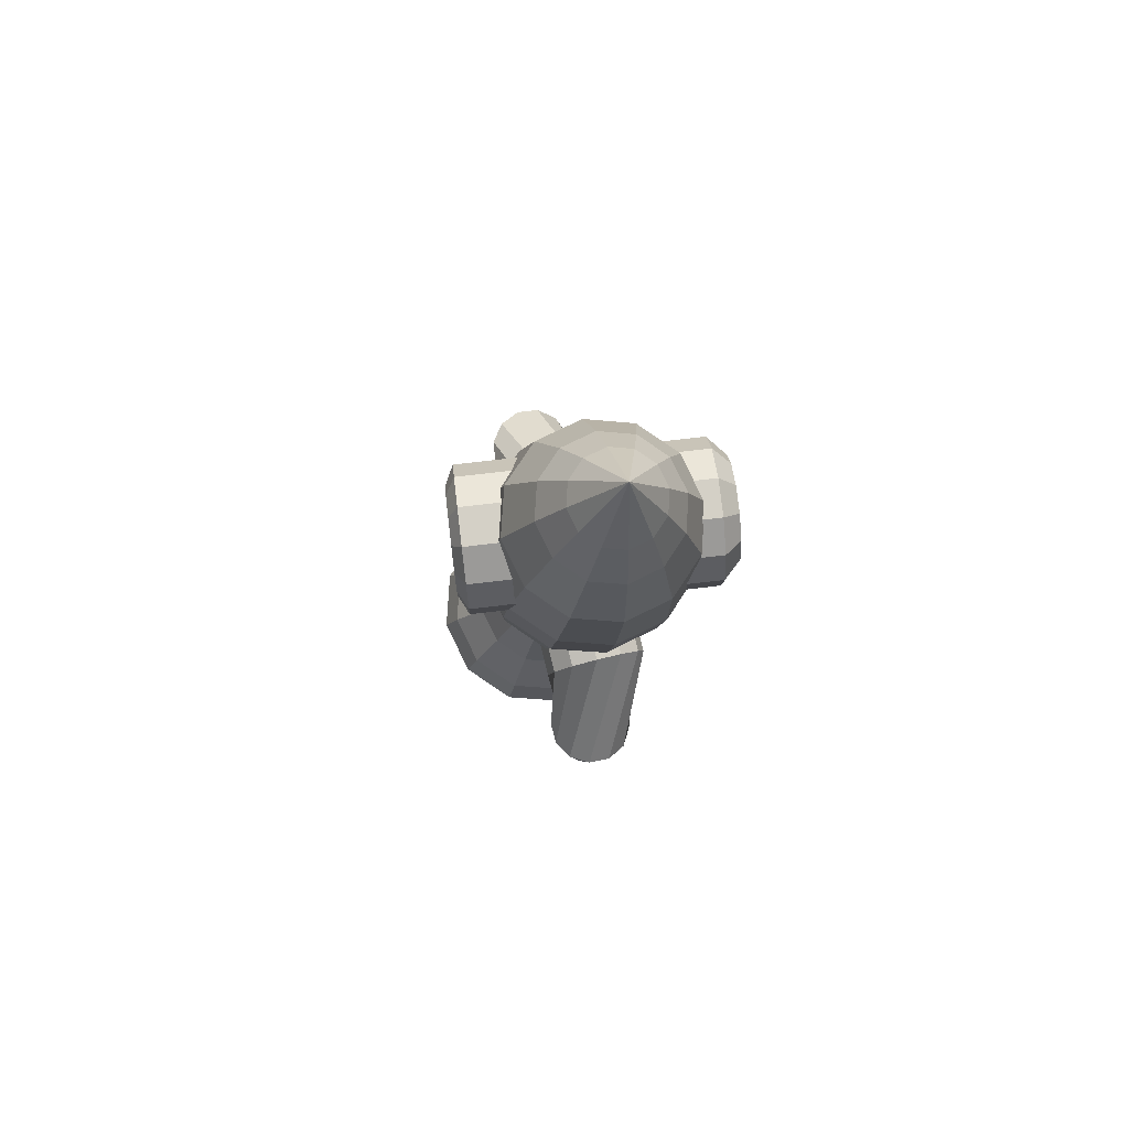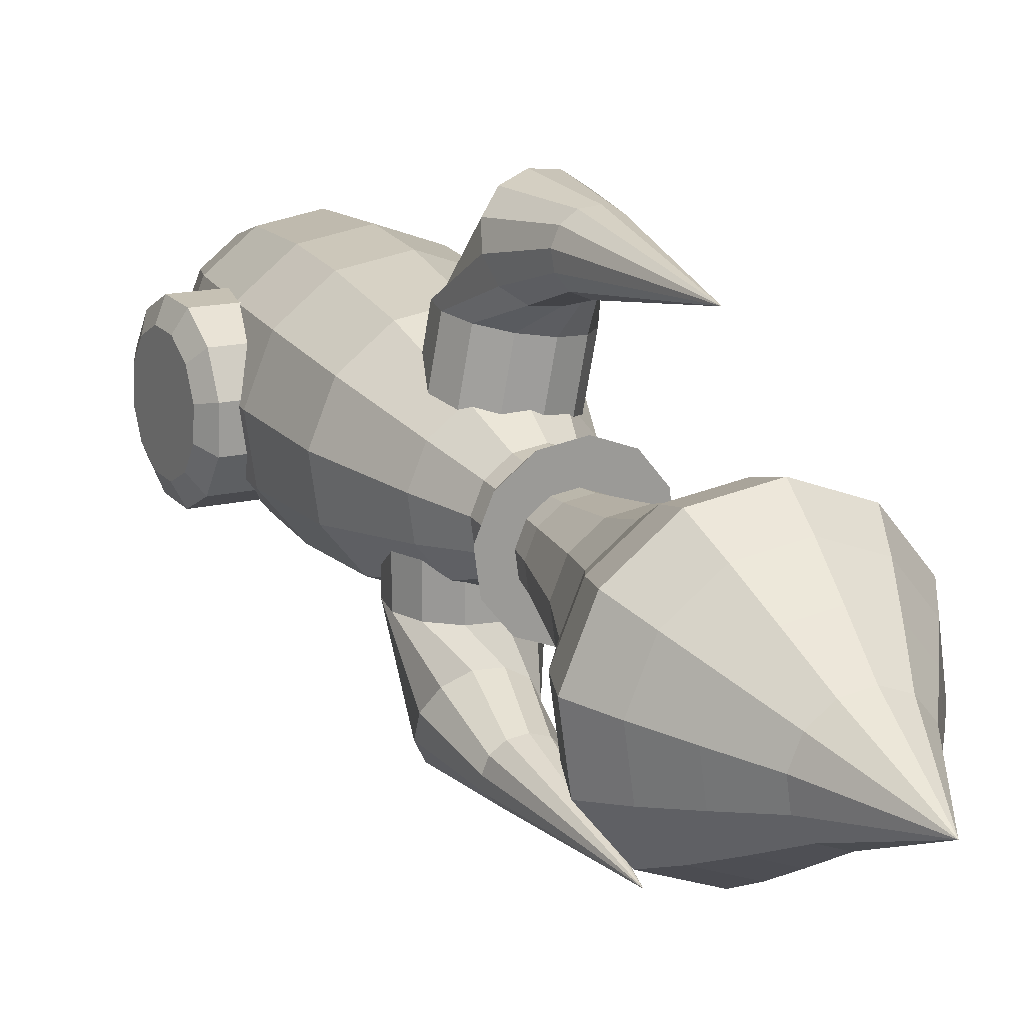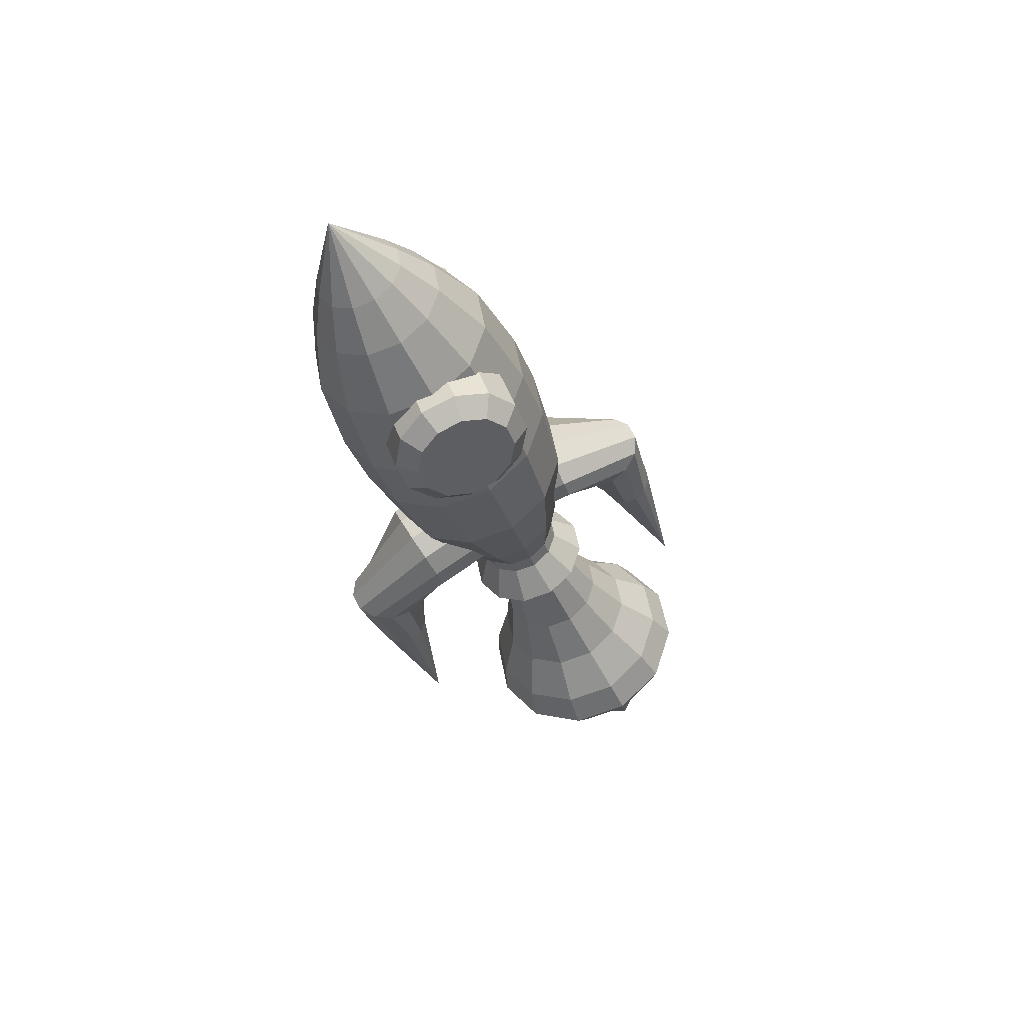
<metadata>
{"format":"obj","ext":"obj","renderer":"f3d","projection":"perspective","resolution":1024,"background":"white","views":[{"elev":61.3,"azim":164.8,"up":"+Z"},{"elev":-2.9,"azim":153.6,"up":"+Y"},{"elev":45.7,"azim":-116.9,"up":"+Z"}]}
</metadata>
<code>
v 0.02039 0.1041 0.0497
v 0.03361 0.09831 0.03488
v 0.03364 0.04197 0.0571
v 0.02042 0.04781 0.07192
v 0.0371 0.09082 0.01589
v 0.03713 0.03448 0.03811
v 0.02991 0.08369 -0.002173
v 0.02994 0.02735 0.02005
v 0.01398 0.07883 -0.01447
v 0.01401 0.02249 0.007749
v -0.006428 0.07754 -0.01771
v -0.006401 0.02121 0.004509
v -0.02585 0.08017 -0.01102
v -0.02582 0.02384 0.0112
v -0.03907 0.08601 0.003798
v -0.03904 0.02968 0.02602
v -0.04256 0.0935 0.02279
v -0.04253 0.03716 0.04501
v -0.03537 0.1006 0.04085
v -0.03534 0.04429 0.06307
v -0.01944 0.1055 0.05315
v -0.01941 0.04915 0.07537
v 0.0009703 0.1068 0.05639
v 0.0009975 0.05044 0.07861
v 0.01864 0.152 -0.03737
v 0.03292 0.1433 -0.03598
v 0.00191 0.1523 -0.03856
v -0.01278 0.1443 -0.03923
v -0.02149 0.1299 -0.03919
v -0.0219 0.1132 -0.03845
v -0.01389 0.0985 -0.03722
v 0.0003866 0.08982 -0.03583
v 0.01711 0.08946 -0.03464
v 0.0318 0.09753 -0.03397
v 0.04052 0.1119 -0.03401
v 0.04093 0.1286 -0.03475
v 0.009636 0.1291 -0.0922
v 0.02007 0.1268 -0.08952
v -0.0007268 0.1257 -0.09375
v -0.008239 0.1177 -0.09377
v -0.01089 0.1071 -0.09224
v -0.00796 0.09683 -0.08957
v -0.0002441 0.08962 -0.08649
v 0.01019 0.08739 -0.08381
v 0.02056 0.09075 -0.08225
v 0.02807 0.09879 -0.08224
v 0.03072 0.1094 -0.08377
v 0.02779 0.1196 -0.08643
v 0.01262 0.07265 -0.204
v -0.02097 -0.03195 0.00315
v -0.003726 -0.03712 0.005161
v -0.003707 -0.04172 -0.006834
v -0.02096 -0.03655 -0.008844
v 0.01398 -0.03354 0.003816
v 0.014 -0.03815 -0.008178
v 0.02741 -0.02218 -0.0005222
v 0.02743 -0.02678 -0.01252
v 0.03295 -0.006073 -0.006692
v 0.03297 -0.01067 -0.01869
v 0.02913 0.01046 -0.01304
v 0.02915 0.005858 -0.02504
v 0.01697 0.02299 -0.01787
v 0.01699 0.01839 -0.02986
v -0.0002795 0.02816 -0.01988
v -0.0002605 0.02356 -0.03187
v -0.01799 0.02458 -0.01853
v -0.01797 0.01998 -0.03053
v -0.03142 0.01321 -0.01419
v -0.0314 0.008613 -0.02619
v -0.03696 -0.002892 -0.008024
v -0.03694 -0.007493 -0.02002
v -0.03314 -0.01942 -0.001676
v -0.03312 -0.02403 -0.01367
v -0.05324 0.01089 0.02567
v -0.04764 -0.01331 0.03497
v -0.004466 -0.06663 -0.02647
v -0.02972 -0.05907 -0.02942
v 0.02146 -0.0614 -0.02844
v 0.04112 -0.04476 -0.03479
v 0.04924 -0.02118 -0.04383
v 0.04364 0.00303 -0.05312
v 0.02583 0.02137 -0.06019
v 0.0005801 0.02894 -0.06313
v -0.02535 0.0237 -0.06116
v -0.04501 0.007063 -0.05481
v -0.05312 -0.01652 -0.04578
v -0.04753 -0.04072 -0.03648
v -0.04512 0.03447 0.01664
v -0.02546 0.05111 0.01029
v 0.0004659 0.05635 0.008319
v 0.02572 0.04878 0.01126
v 0.04353 0.03044 0.01833
v 0.04912 0.006235 0.02762
v 0.04101 -0.01735 0.03666
v 0.02135 -0.03399 0.04301
v -0.004581 -0.03922 0.04498
v -0.02983 -0.03166 0.04203
v -0.07709 0.03573 0.08714
v -0.0689 0.0002882 0.1007
v -0.0652 0.07025 0.07391
v -0.03642 0.09461 0.06461
v 0.001538 0.1023 0.06173
v 0.03851 0.0912 0.06604
v 0.06459 0.06435 0.07638
v 0.07278 0.02891 0.08999
v 0.06089 -0.005617 0.1032
v 0.03211 -0.02998 0.1125
v -0.005851 -0.03765 0.1154
v -0.04282 -0.02657 0.1111
v -0.08469 0.06048 0.1506
v -0.07568 0.02149 0.1656
v -0.07161 0.09845 0.1361
v -0.03995 0.1253 0.1258
v 0.001805 0.1337 0.1227
v 0.04247 0.1215 0.1274
v 0.07116 0.09196 0.1388
v 0.08017 0.05298 0.1538
v 0.06709 0.015 0.1683
v 0.03544 -0.0118 0.1785
v -0.006322 -0.02024 0.1817
v -0.04699 -0.008049 0.177
v -0.08477 0.07935 0.1998
v -0.07575 0.04037 0.2148
v -0.07169 0.1173 0.1853
v -0.04003 0.1441 0.175
v 0.001726 0.1526 0.1719
v 0.0424 0.1404 0.1766
v 0.07108 0.1108 0.188
v 0.08009 0.07185 0.203
v 0.06701 0.03387 0.2175
v 0.03536 0.007073 0.2277
v -0.006402 -0.001363 0.2309
v -0.04707 0.01082 0.2262
v -0.07588 0.1033 0.2636
v -0.06785 0.06861 0.2769
v -0.06423 0.1372 0.2506
v -0.03603 0.1611 0.2415
v 0.00118 0.1686 0.2387
v 0.03742 0.1577 0.2429
v 0.06297 0.1314 0.2531
v 0.071 0.09666 0.2664
v 0.05935 0.06283 0.2794
v 0.03115 0.03895 0.2885
v -0.006061 0.03143 0.2913
v -0.0423 0.04229 0.2871
v -0.05606 0.1206 0.3113
v -0.0502 0.09525 0.321
v -0.04756 0.1452 0.3018
v -0.027 0.1626 0.2952
v 0.0001234 0.1681 0.2931
v 0.02654 0.1602 0.2962
v 0.04517 0.141 0.3036
v 0.05102 0.1157 0.3133
v 0.04253 0.09104 0.3227
v 0.02197 0.07363 0.3294
v -0.005156 0.06815 0.3314
v -0.03157 0.07607 0.3284
v -0.0377 0.1323 0.3442
v -0.03386 0.1156 0.3506
v -0.03212 0.1484 0.338
v -0.01863 0.1599 0.3337
v -0.0008367 0.1635 0.3323
v 0.0165 0.1583 0.3343
v 0.02872 0.1457 0.3392
v 0.03256 0.1291 0.3456
v 0.02699 0.1129 0.3518
v 0.0135 0.1015 0.3561
v -0.0043 0.09786 0.3575
v -0.02163 0.103 0.3554
v -0.002655 0.1513 0.3988
v 0.09022 0.03768 0.2638
v 0.08678 0.01619 0.2454
v -0.09651 0.04299 0.2484
v -0.09307 0.06448 0.2668
v 0.08495 0.006697 0.2187
v -0.09833 0.0335 0.2216
v 0.08523 0.01174 0.1906
v -0.09805 0.03854 0.1936
v 0.08754 0.02996 0.1689
v -0.09574 0.05676 0.1719
v 0.09126 0.05648 0.1592
v -0.09202 0.08328 0.1622
v 0.0954 0.0842 0.1642
v -0.08789 0.111 0.1672
v 0.09884 0.1057 0.1826
v -0.08445 0.1325 0.1856
v 0.1007 0.1152 0.2094
v -0.08262 0.142 0.2124
v 0.1004 0.1101 0.2374
v -0.0829 0.1369 0.2404
v 0.09808 0.09192 0.2592
v -0.08521 0.1187 0.2621
v 0.09436 0.06539 0.2688
v -0.08893 0.0922 0.2718
v 0.1039 0.08245 0.2468
v 0.1012 0.06312 0.2538
v -0.1084 0.0571 0.2401
v -0.1059 0.07276 0.2535
v 0.1056 0.09574 0.2309
v 0.1058 0.09941 0.2105
v 0.1045 0.09249 0.191
v 0.102 0.07683 0.1776
v 0.09897 0.05662 0.174
v 0.09625 0.03729 0.181
v 0.09457 0.024 0.1969
v 0.09437 0.02033 0.2173
v 0.0957 0.02725 0.2368
v 0.0982 0.04291 0.2502
v -0.1097 0.05018 0.2206
v -0.1095 0.05385 0.2002
v -0.1078 0.06713 0.1843
v -0.1051 0.08647 0.1773
v -0.1021 0.1067 0.1809
v -0.0996 0.1223 0.1943
v -0.09827 0.1293 0.2138
v -0.09848 0.1256 0.2343
v -0.1002 0.1123 0.2501
v -0.1029 0.09297 0.2572
v 0.02977 0.02292 0.08802
v 0.04244 0.01567 0.07334
v 0.03295 -0.04081 0.093
v 0.02027 -0.03357 0.1077
v 0.04539 0.008496 0.05414
v 0.0359 -0.04799 0.07381
v 0.03782 0.003306 0.03558
v 0.02833 -0.05318 0.05524
v 0.02177 0.001493 0.02262
v 0.01228 -0.05499 0.04229
v 0.001537 0.003544 0.01875
v -0.007955 -0.05294 0.03841
v -0.01746 0.00891 0.02499
v -0.02695 -0.04758 0.04466
v -0.03013 0.01615 0.03968
v -0.03963 -0.04034 0.05934
v -0.03308 0.02333 0.05887
v -0.04257 -0.03316 0.07854
v -0.02552 0.02852 0.07744
v -0.03501 -0.02797 0.0971
v -0.009469 0.03033 0.09039
v -0.01896 -0.02615 0.1101
v 0.01077 0.02828 0.09427
v 0.001275 -0.0282 0.1139
v 0.02046 -0.1201 0.06831
v 0.005062 -0.1252 0.07248
v -0.0116 -0.1237 0.07133
v -0.02505 -0.1158 0.06518
v -0.0317 -0.1037 0.05566
v -0.02976 -0.09058 0.04534
v -0.01975 -0.08004 0.03697
v -0.004348 -0.07487 0.0328
v 0.01231 -0.07644 0.03395
v 0.02577 -0.08433 0.0401
v 0.03241 -0.09644 0.04961
v 0.03047 -0.1095 0.05994
v 0.005751 -0.1403 0.01656
v -0.005074 -0.142 0.01567
v -0.01497 -0.1389 0.01202
v -0.02129 -0.1317 0.006578
v -0.02234 -0.1224 0.0008078
v -0.01784 -0.1135 -0.003747
v -0.008988 -0.1073 -0.005864
v 0.001836 -0.1055 -0.004978
v 0.01173 -0.1086 -0.001325
v 0.01806 -0.1158 0.004116
v 0.0191 -0.1251 0.009886
v 0.0146 -0.1341 0.01444
v -0.003354 -0.1723 -0.1059
v 8.976e-05 -0.1414 -0.3578
v 0.01597 -0.1454 -0.2813
v 0.0294 -0.134 -0.2856
v -0.001738 -0.149 -0.28
v -0.01899 -0.1438 -0.282
v -0.03115 -0.1313 -0.2868
v -0.03497 -0.1148 -0.2931
v -0.02943 -0.09866 -0.2993
v -0.016 -0.08729 -0.3037
v 0.001709 -0.08371 -0.305
v 0.01896 -0.08888 -0.303
v 0.03112 -0.1014 -0.2982
v 0.03494 -0.1179 -0.2918
v 0.02568 -0.1516 -0.2443
v 0.04731 -0.1333 -0.2513
v -0.002838 -0.1573 -0.2422
v -0.03062 -0.149 -0.2454
v -0.05021 -0.1288 -0.2532
v -0.05636 -0.1022 -0.2634
v -0.04743 -0.07628 -0.2733
v -0.02581 -0.05798 -0.2803
v 0.002713 -0.05222 -0.2825
v 0.03049 -0.06054 -0.2792
v 0.05008 -0.08072 -0.2715
v 0.05624 -0.1073 -0.2612
v 0.03416 -0.1566 -0.211
v 0.06294 -0.1322 -0.2203
v -0.0038 -0.1642 -0.2081
v -0.04077 -0.1532 -0.2124
v -0.06685 -0.1263 -0.2228
v -0.07504 -0.09087 -0.2364
v -0.06315 -0.05635 -0.2496
v -0.03437 -0.03199 -0.2589
v 0.003588 -0.02432 -0.2618
v 0.04056 -0.03539 -0.2575
v 0.06664 -0.06225 -0.2471
v 0.07483 -0.09769 -0.2335
v 0.04132 -0.1596 -0.1798
v 0.07614 -0.1301 -0.191
v -0.004618 -0.1689 -0.1763
v -0.04935 -0.1555 -0.1815
v -0.08091 -0.123 -0.194
v -0.09082 -0.08011 -0.2105
v -0.07644 -0.03834 -0.2265
v -0.04161 -0.00886 -0.2378
v 0.004322 0.0004191 -0.2412
v 0.04906 -0.01299 -0.236
v 0.08061 -0.04548 -0.2235
v 0.09052 -0.08836 -0.207
v 0.03713 -0.142 -0.1565
v 0.06847 -0.1155 -0.1666
v -0.004213 -0.1504 -0.1534
v -0.04448 -0.1383 -0.1581
v -0.07287 -0.1091 -0.1693
v -0.08179 -0.07048 -0.1841
v -0.06885 -0.03288 -0.1985
v -0.03751 -0.006355 -0.2087
v 0.003833 0.001997 -0.2118
v 0.0441 -0.01007 -0.2071
v 0.07249 -0.03931 -0.1959
v 0.08141 -0.07791 -0.181
v 0.02696 -0.1106 -0.1295
v 0.04981 -0.09122 -0.1368
v -0.003177 -0.1166 -0.1272
v -0.03253 -0.1079 -0.1306
v -0.05323 -0.08653 -0.1388
v -0.05973 -0.0584 -0.1496
v -0.0503 -0.03099 -0.1601
v -0.02745 -0.01165 -0.1675
v 0.002689 -0.005562 -0.1698
v 0.03204 -0.01436 -0.1664
v 0.05274 -0.03568 -0.1581
v 0.05924 -0.06381 -0.1473
v 0.01952 -0.08148 -0.09374
v 0.03618 -0.06738 -0.09912
v -0.002447 -0.08592 -0.09207
v -0.02384 -0.07951 -0.09457
v -0.03894 -0.06397 -0.1006
v -0.04368 -0.04346 -0.1084
v -0.0368 -0.02347 -0.1161
v -0.02014 -0.009375 -0.1215
v 0.001829 -0.004937 -0.1231
v 0.02323 -0.01135 -0.1206
v 0.03832 -0.02689 -0.1147
v 0.04306 -0.0474 -0.1068
v 0.01393 -0.05272 -0.04879
v 0.02595 -0.04255 -0.05268
v -0.00193 -0.05593 -0.04759
v -0.01737 -0.0513 -0.04939
v -0.02826 -0.04008 -0.05371
v -0.03169 -0.02528 -0.0594
v -0.02672 -0.01086 -0.06492
v -0.0147 -0.0006853 -0.0688
v 0.001156 0.002518 -0.07001
v 0.0166 -0.002109 -0.06821
v 0.02749 -0.01333 -0.06389
v 0.03091 -0.02813 -0.0582
v 0.01115 -0.03469 -0.01658
v 0.02089 -0.02645 -0.01972
v -0.001692 -0.03729 -0.0156
v -0.0142 -0.03354 -0.01706
v -0.02302 -0.02445 -0.02056
v -0.02579 -0.01246 -0.02516
v -0.02177 -0.0007816 -0.02964
v -0.01204 0.00746 -0.03279
v 0.000808 0.01005 -0.03376
v 0.01332 0.006307 -0.0323
v 0.02214 -0.002779 -0.0288
v 0.02491 -0.01477 -0.0242
o group125571997
g mesh125571997
f 4 3 2 1
f 3 6 5 2
f 6 8 7 5
f 8 10 9 7
f 10 12 11 9
f 12 14 13 11
f 14 16 15 13
f 16 18 17 15
f 18 20 19 17
f 20 22 21 19
f 22 24 23 21
f 24 4 1 23
f 26 25 21 23
f 24 22 20 18 16 14 12 10 8 6 3 4
f 25 27 19 21
f 27 28 17 19
f 28 29 15 17
f 29 30 13 15
f 30 31 11 13
f 31 32 9 11
f 32 33 7 9
f 33 34 5 7
f 34 35 2 5
f 35 36 1 2
f 36 26 23 1
f 38 37 25 26
f 37 39 27 25
f 39 40 28 27
f 40 41 29 28
f 41 42 30 29
f 42 43 31 30
f 43 44 32 31
f 44 45 33 32
f 45 46 34 33
f 46 47 35 34
f 47 48 36 35
f 48 38 26 36
f 49 37 38
f 49 39 37
f 49 40 39
f 49 41 40
f 49 42 41
f 49 43 42
f 49 44 43
f 49 45 44
f 49 46 45
f 49 47 46
f 49 48 47
f 49 38 48
f 53 52 51 50
f 52 55 54 51
f 55 57 56 54
f 57 59 58 56
f 59 61 60 58
f 61 63 62 60
f 63 65 64 62
f 65 67 66 64
f 67 69 68 66
f 69 71 70 68
f 71 73 72 70
f 73 53 50 72
f 77 76 52 53
f 76 78 55 52
f 78 79 57 55
f 79 80 59 57
f 80 81 61 59
f 81 82 63 61
f 82 83 65 63
f 83 84 67 65
f 84 85 69 67
f 85 86 71 69
f 86 87 73 71
f 87 77 53 73
f 87 86 85 84 83 82 81 80 79 78 76 77
f 170 158 159
f 170 160 158
f 170 161 160
f 170 162 161
f 170 163 162
f 170 164 163
f 170 165 164
f 170 166 165
f 170 167 166
f 170 168 167
f 170 169 168
f 170 159 169
f 174 173 172 171
f 173 176 175 172
f 176 178 177 175
f 178 180 179 177
f 180 182 181 179
f 182 184 183 181
f 184 186 185 183
f 186 188 187 185
f 188 190 189 187
f 190 192 191 189
f 192 194 193 191
f 194 174 171 193
f 196 195 191 193
f 198 197 173 174
f 195 199 189 191
f 199 200 187 189
f 200 201 185 187
f 201 202 183 185
f 202 203 181 183
f 203 204 179 181
f 204 205 177 179
f 205 206 175 177
f 206 207 172 175
f 207 208 171 172
f 208 196 193 171
f 197 209 176 173
f 209 210 178 176
f 210 211 180 178
f 211 212 182 180
f 212 213 184 182
f 213 214 186 184
f 214 215 188 186
f 215 216 190 188
f 216 217 192 190
f 217 218 194 192
f 218 198 174 194
f 222 221 220 219
f 221 224 223 220
f 224 226 225 223
f 226 228 227 225
f 228 230 229 227
f 230 232 231 229
f 232 234 233 231
f 234 236 235 233
f 236 238 237 235
f 238 240 239 237
f 240 242 241 239
f 242 222 219 241
f 242 240 244 243
f 219 220 223 225 227 229 231 233 235 237 239 241
f 240 238 245 244
f 238 236 246 245
f 236 234 247 246
f 234 232 248 247
f 232 230 249 248
f 230 228 250 249
f 228 226 251 250
f 226 224 252 251
f 224 221 253 252
f 221 222 254 253
f 222 242 243 254
f 243 244 256 255
f 244 245 257 256
f 245 246 258 257
f 246 247 259 258
f 247 248 260 259
f 248 249 261 260
f 249 250 262 261
f 250 251 263 262
f 251 252 264 263
f 252 253 265 264
f 253 254 266 265
f 254 243 255 266
f 255 256 267
f 256 257 267
f 257 258 267
f 258 259 267
f 259 260 267
f 260 261 267
f 261 262 267
f 262 263 267
f 263 264 267
f 264 265 267
f 265 266 267
f 266 255 267
f 75 74 70 72
f 74 88 68 70
f 88 89 66 68
f 89 90 64 66
f 90 91 62 64
f 91 92 60 62
f 92 93 58 60
f 93 94 56 58
f 94 95 54 56
f 95 96 51 54
f 96 97 50 51
f 97 75 72 50
f 99 98 74 75
f 98 100 88 74
f 100 101 89 88
f 101 102 90 89
f 102 103 91 90
f 103 104 92 91
f 104 105 93 92
f 105 106 94 93
f 106 107 95 94
f 107 108 96 95
f 108 109 97 96
f 109 99 75 97
f 111 110 98 99
f 110 112 100 98
f 112 113 101 100
f 113 114 102 101
f 114 115 103 102
f 115 116 104 103
f 116 117 105 104
f 117 118 106 105
f 118 119 107 106
f 119 120 108 107
f 120 121 109 108
f 121 111 99 109
f 123 122 110 111
f 122 124 112 110
f 124 125 113 112
f 125 126 114 113
f 126 127 115 114
f 127 128 116 115
f 128 129 117 116
f 129 130 118 117
f 130 131 119 118
f 131 132 120 119
f 132 133 121 120
f 133 123 111 121
f 135 134 122 123
f 134 136 124 122
f 136 137 125 124
f 137 138 126 125
f 138 139 127 126
f 139 140 128 127
f 140 141 129 128
f 141 142 130 129
f 142 143 131 130
f 143 144 132 131
f 144 145 133 132
f 145 135 123 133
f 147 146 134 135
f 146 148 136 134
f 148 149 137 136
f 149 150 138 137
f 150 151 139 138
f 151 152 140 139
f 152 153 141 140
f 153 154 142 141
f 154 155 143 142
f 155 156 144 143
f 156 157 145 144
f 157 147 135 145
f 159 158 146 147
f 158 160 148 146
f 160 161 149 148
f 161 162 150 149
f 162 163 151 150
f 163 164 152 151
f 164 165 153 152
f 165 166 154 153
f 166 167 155 154
f 167 168 156 155
f 168 169 157 156
f 169 159 147 157
f 208 207 206 205 204 203 202 201 200 199 195 196
f 218 217 216 215 214 213 212 211 210 209 197 198
f 270 269 268
f 269 271 268
f 273 274 268
f 274 275 268
f 277 278 268
f 278 279 268
f 282 281 269 270
f 281 283 271 269
f 285 286 274 273
f 286 287 275 274
f 289 290 278 277
f 290 291 279 278
f 294 293 281 282
f 293 295 283 281
f 297 298 286 285
f 298 299 287 286
f 301 302 290 289
f 302 303 291 290
f 306 305 293 294
f 305 307 295 293
f 309 310 298 297
f 310 311 299 298
f 313 314 302 301
f 314 315 303 302
f 318 317 305 306
f 317 319 307 305
f 321 322 310 309
f 322 323 311 310
f 325 326 314 313
f 326 327 315 314
f 330 329 317 318
f 329 331 319 317
f 333 334 322 321
f 334 335 323 322
f 337 338 326 325
f 338 339 327 326
f 342 341 329 330
f 341 343 331 329
f 345 346 334 333
f 346 347 335 334
f 349 350 338 337
f 350 351 339 338
f 354 353 341 342
f 353 355 343 341
f 357 358 346 345
f 358 359 347 346
f 361 362 350 349
f 362 363 351 350
f 366 365 353 354
f 365 367 355 353
f 369 370 358 357
f 370 371 359 358
f 373 374 362 361
f 374 375 363 362
f 376 375 374 373 372 371 370 369 368 367 365 366
f 271 272 268
f 272 273 268
f 275 276 268
f 276 277 268
f 279 280 268
f 280 270 268
f 283 284 272 271
f 284 285 273 272
f 287 288 276 275
f 288 289 277 276
f 291 292 280 279
f 292 282 270 280
f 295 296 284 283
f 296 297 285 284
f 299 300 288 287
f 300 301 289 288
f 303 304 292 291
f 304 294 282 292
f 307 308 296 295
f 308 309 297 296
f 311 312 300 299
f 312 313 301 300
f 315 316 304 303
f 316 306 294 304
f 319 320 308 307
f 320 321 309 308
f 323 324 312 311
f 324 325 313 312
f 327 328 316 315
f 328 318 306 316
f 331 332 320 319
f 332 333 321 320
f 335 336 324 323
f 336 337 325 324
f 339 340 328 327
f 340 330 318 328
f 343 344 332 331
f 344 345 333 332
f 347 348 336 335
f 348 349 337 336
f 351 352 340 339
f 352 342 330 340
f 355 356 344 343
f 356 357 345 344
f 359 360 348 347
f 360 361 349 348
f 363 364 352 351
f 364 354 342 352
f 367 368 356 355
f 368 369 357 356
f 371 372 360 359
f 372 373 361 360
f 375 376 364 363
f 376 366 354 364

</code>
